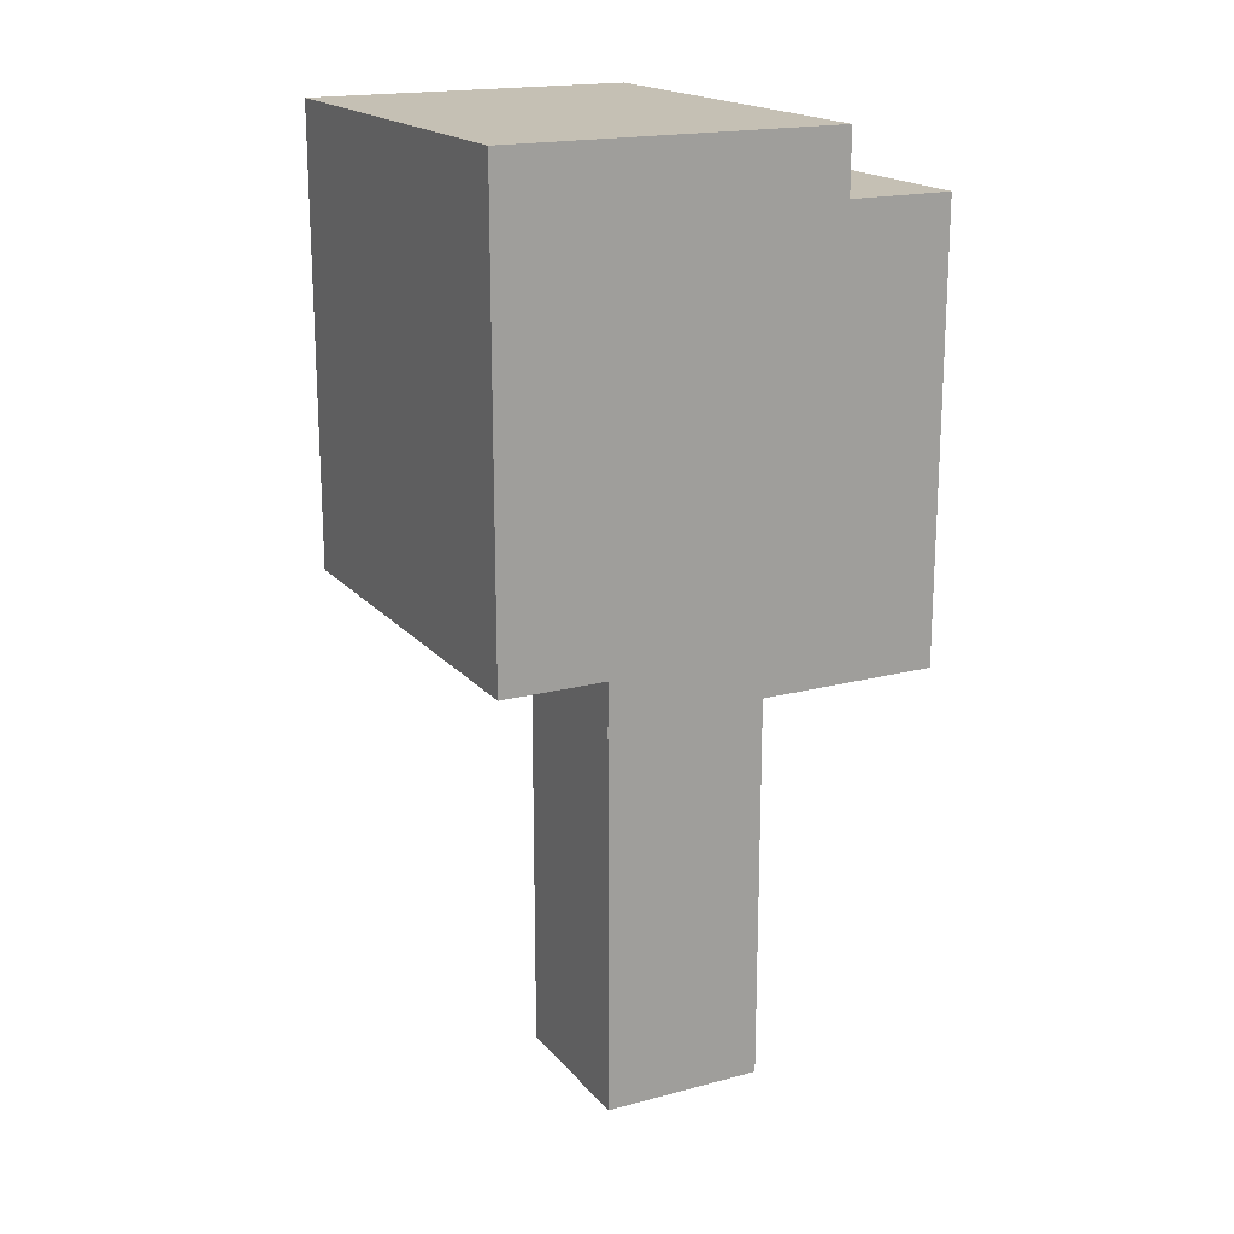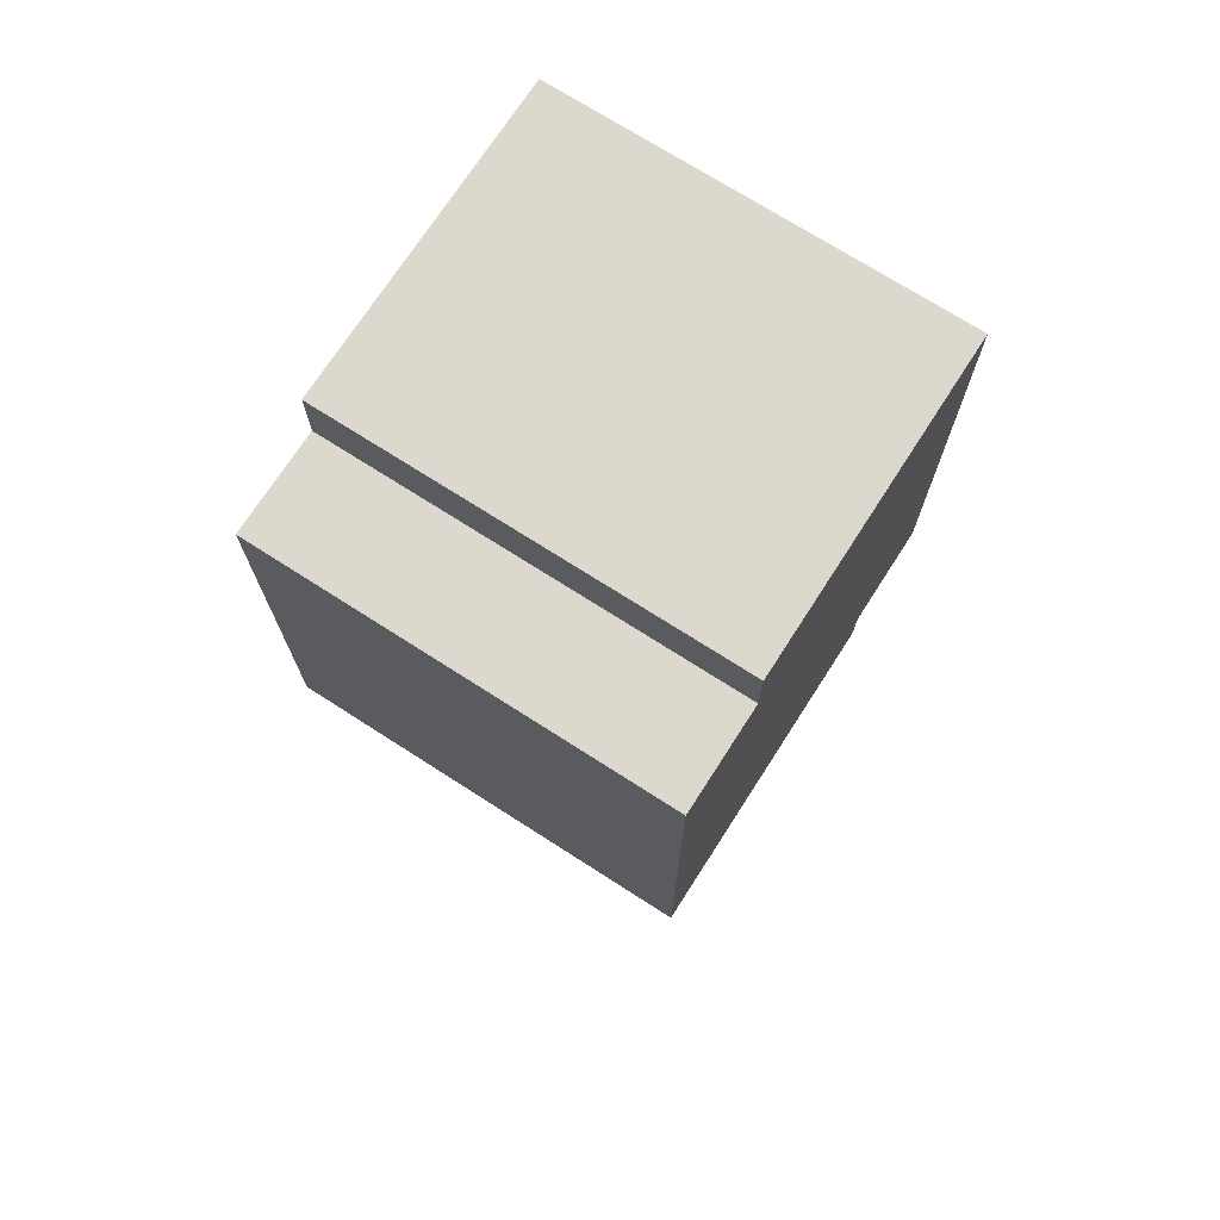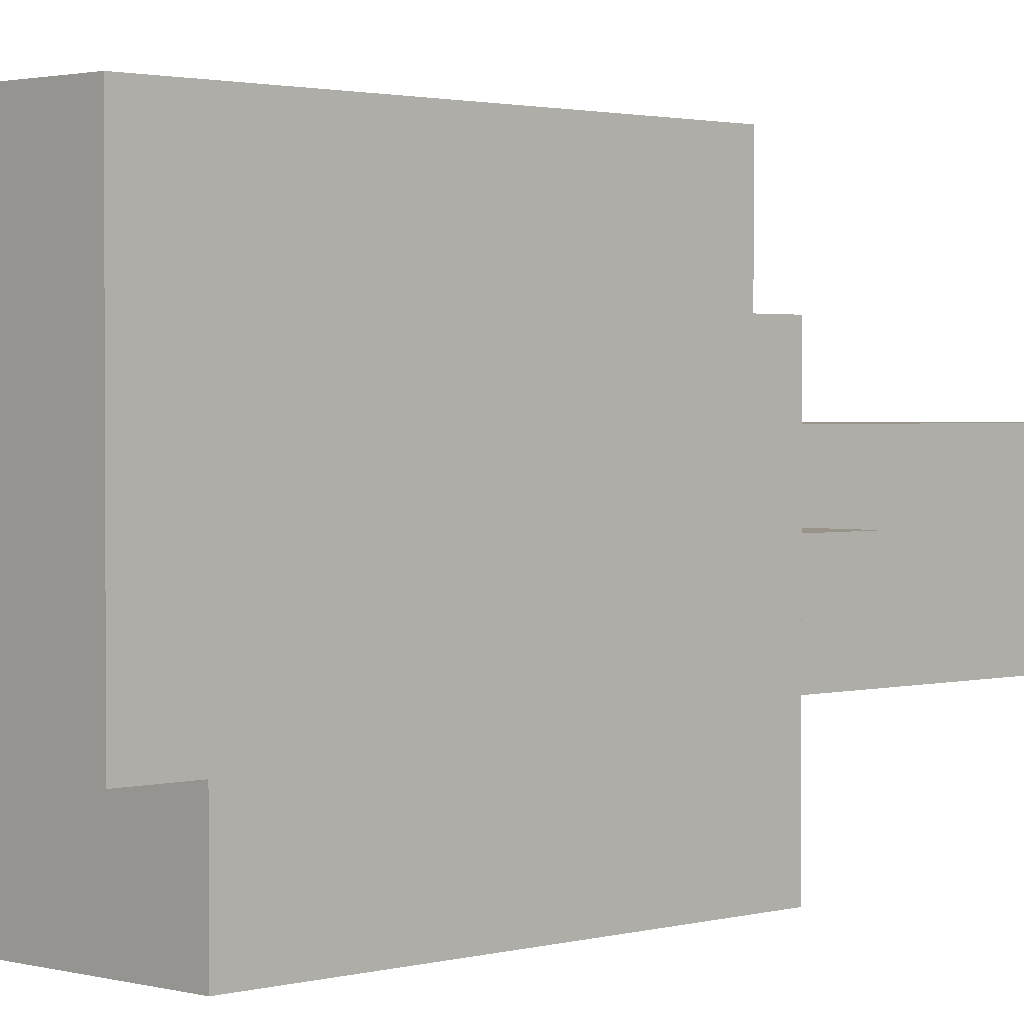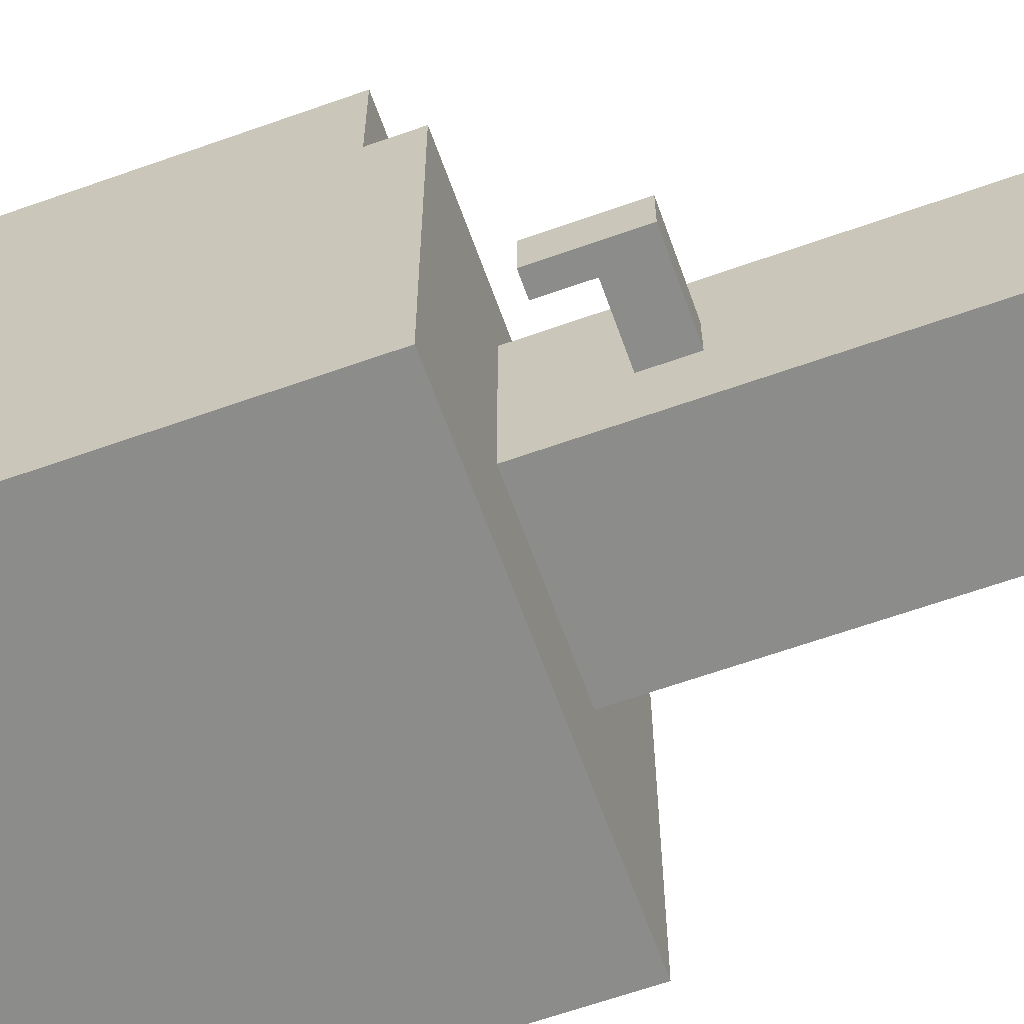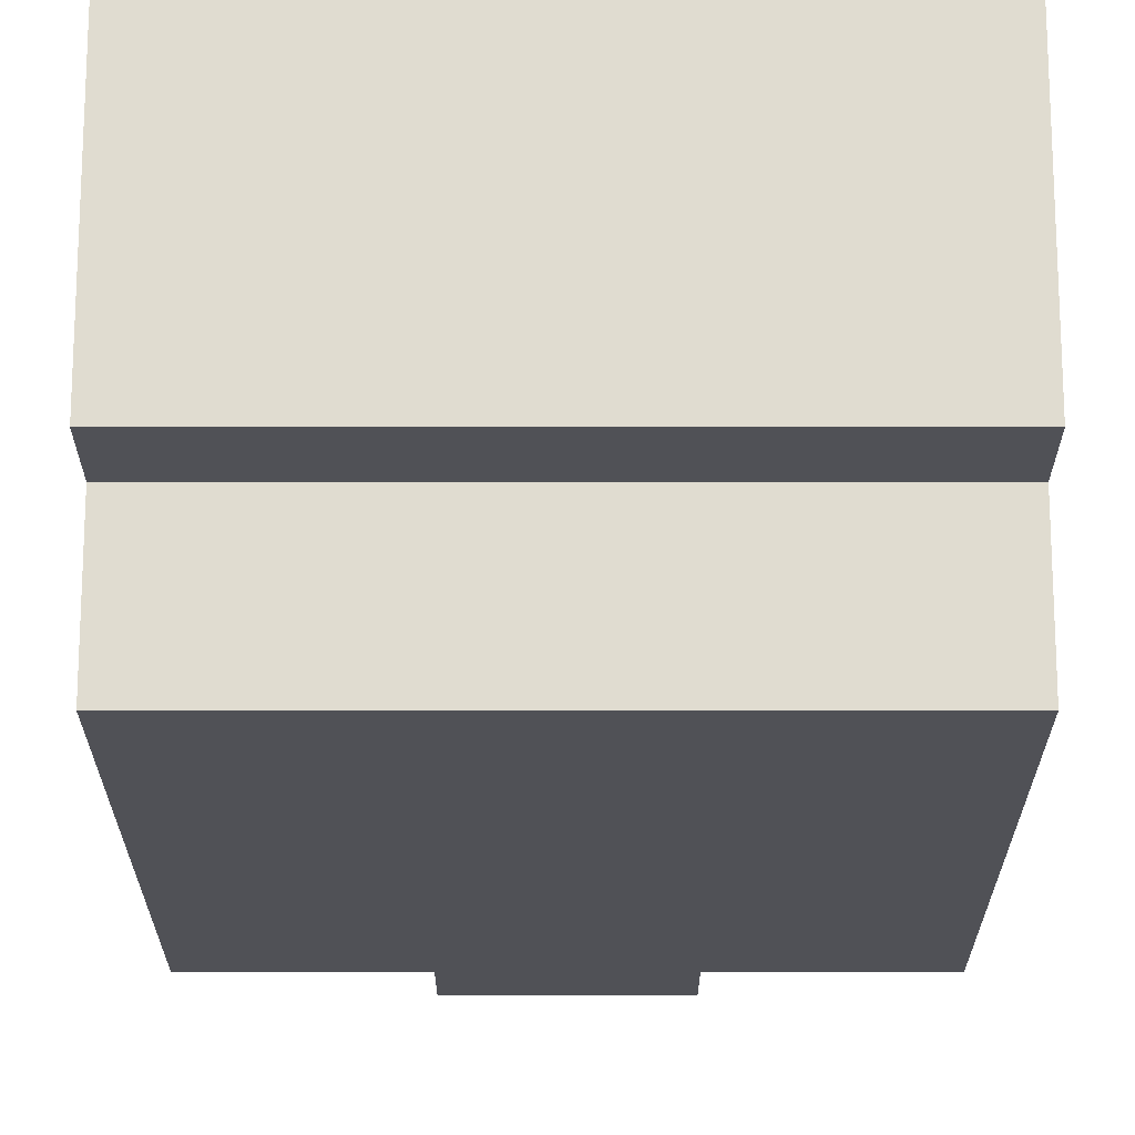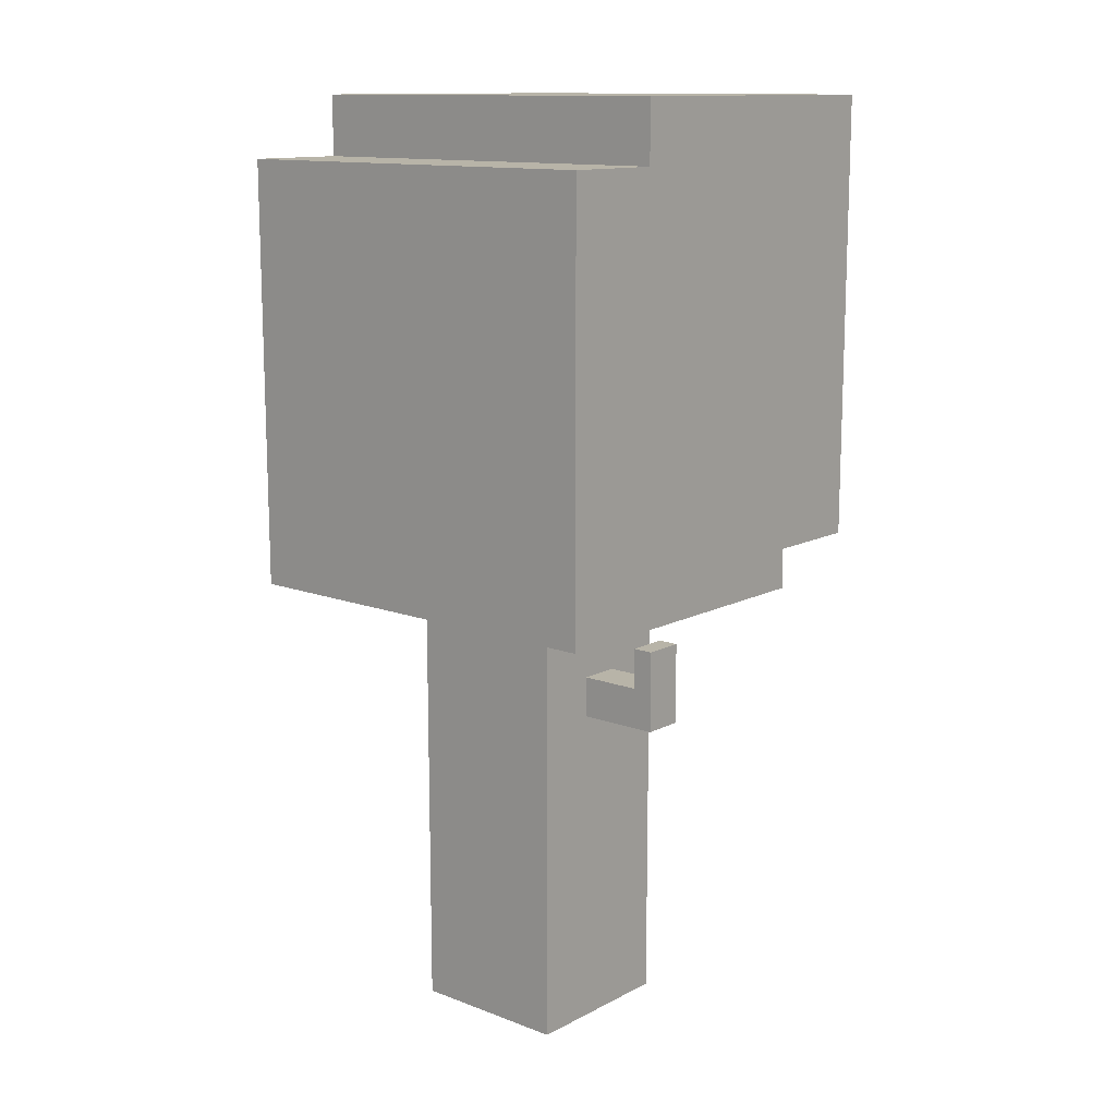
<metadata>
{"format":"obj","ext":"obj","renderer":"f3d","projection":"perspective","resolution":1024,"background":"white","views":[{"elev":18.4,"azim":62.9,"up":"+Y"},{"elev":72.2,"azim":-147.3,"up":"+Y"},{"elev":1.7,"azim":-135.3,"up":"+Z"},{"elev":-64.1,"azim":-70.3,"up":"+Z"},{"elev":-20.3,"azim":180.0,"up":"+Z"},{"elev":13.0,"azim":-139.4,"up":"+Y"}]}
</metadata>
<code>
o
v -1 2.2 0.7
v -1 2.2 -0.9
v -1 2.4 1.2
v -1 2.4 0.7
v -1 4.3 -0.4
v -1 4.3 -0.9
v -1 4.6 1.2
v -1 4.6 -0.4
v -0.8 1.6 0.1
v -0.8 1.6 -0.1
v -0.8 2 0.1
v -0.8 2 -0.1
v -0.4 0 0.4
v -0.4 0 -0.4
v -0.4 1.6 0.1
v -0.4 1.6 -0.1
v -0.4 1.8 0.1
v -0.4 1.8 -0.1
v -0.4 2.2 0.4
v -0.4 2.2 -0.4
v -0.7 1.8 0.1
v -0.7 1.8 -0.1
v -0.7 2 0.1
v -0.7 2 -0.1
v 0.4 0 0.4
v 0.4 0 -0.4
v 0.4 2.2 0.4
v 0.4 2.2 -0.4
v 1 2.2 0.7
v 1 2.2 -0.9
v 1 2.4 1.2
v 1 2.4 0.7
v 1 4.3 -0.4
v 1 4.3 -0.9
v 1 4.6 1.2
v 1 4.6 -0.4
v -1 2.4 1.2
v -1 4.6 1.2
v 1 2.4 1.2
v 1 4.6 1.2
v -1 2.2 0.7
v -1 2.4 0.7
v 1 2.2 0.7
v 1 2.4 0.7
v -0.4 0 0.4
v -0.4 2.2 0.4
v 0.4 0 0.4
v 0.4 2.2 0.4
v -0.8 1.6 0.1
v -0.8 2 0.1
v -0.7 1.8 0.1
v -0.7 2 0.1
v -0.4 1.6 0.1
v -0.4 1.8 0.1
v -0.8 1.6 -0.1
v -0.8 2 -0.1
v -0.7 1.8 -0.1
v -0.7 2 -0.1
v -0.4 1.6 -0.1
v -0.4 1.8 -0.1
v -1 4.3 -0.4
v -1 4.6 -0.4
v -0.4 0 -0.4
v -0.4 2.2 -0.4
v 0.4 0 -0.4
v 0.4 2.2 -0.4
v 1 4.3 -0.4
v 1 4.6 -0.4
v -1 2.2 -0.9
v -1 4.3 -0.9
v 1 2.2 -0.9
v 1 4.3 -0.9
v -0.4 0 0.4
v 0.4 0 0.4
v -0.4 0 -0.4
v 0.4 0 -0.4
v -0.8 1.6 0.1
v -0.4 1.6 0.1
v -0.8 1.6 -0.1
v -0.4 1.6 -0.1
v -1 2.2 0.7
v 1 2.2 0.7
v -0.4 2.2 0.4
v 0.4 2.2 0.4
v -0.4 2.2 -0.4
v 0.4 2.2 -0.4
v -1 2.2 -0.9
v 1 2.2 -0.9
v -1 2.4 1.2
v 1 2.4 1.2
v -1 2.4 0.7
v 1 2.4 0.7
v -0.7 1.8 0.1
v -0.4 1.8 0.1
v -0.7 1.8 -0.1
v -0.4 1.8 -0.1
v -0.8 2 0.1
v -0.7 2 0.1
v -0.8 2 -0.1
v -0.7 2 -0.1
v -1 4.3 -0.4
v 1 4.3 -0.4
v -1 4.3 -0.9
v 1 4.3 -0.9
v -1 4.6 1.2
v 1 4.6 1.2
v -1 4.6 -0.4
v 1 4.6 -0.4
f 4 2 1
f 5 2 4
f 5 4 3
f 6 2 5
f 7 5 3
f 8 5 7
f 11 10 9
f 12 10 11
f 15 14 13
f 16 14 15
f 17 15 13
f 18 14 16
f 19 17 13
f 19 18 17
f 20 14 18
f 20 18 19
f 21 22 23
f 23 22 24
f 25 26 27
f 27 26 28
f 29 30 32
f 32 30 33
f 31 32 33
f 33 30 34
f 31 33 35
f 35 33 36
f 39 38 37
f 40 38 39
f 43 42 41
f 44 42 43
f 47 46 45
f 48 46 47
f 51 50 49
f 52 50 51
f 53 51 49
f 54 51 53
f 55 56 57
f 57 56 58
f 55 57 59
f 59 57 60
f 63 64 65
f 65 64 66
f 61 62 67
f 67 62 68
f 69 70 71
f 71 70 72
f 75 74 73
f 76 74 75
f 79 78 77
f 80 78 79
f 83 82 81
f 84 82 83
f 85 83 81
f 86 82 84
f 87 85 81
f 87 86 85
f 88 82 86
f 88 86 87
f 91 90 89
f 92 90 91
f 93 94 95
f 95 94 96
f 97 98 99
f 99 98 100
f 101 102 103
f 103 102 104
f 105 106 107
f 107 106 108

</code>
